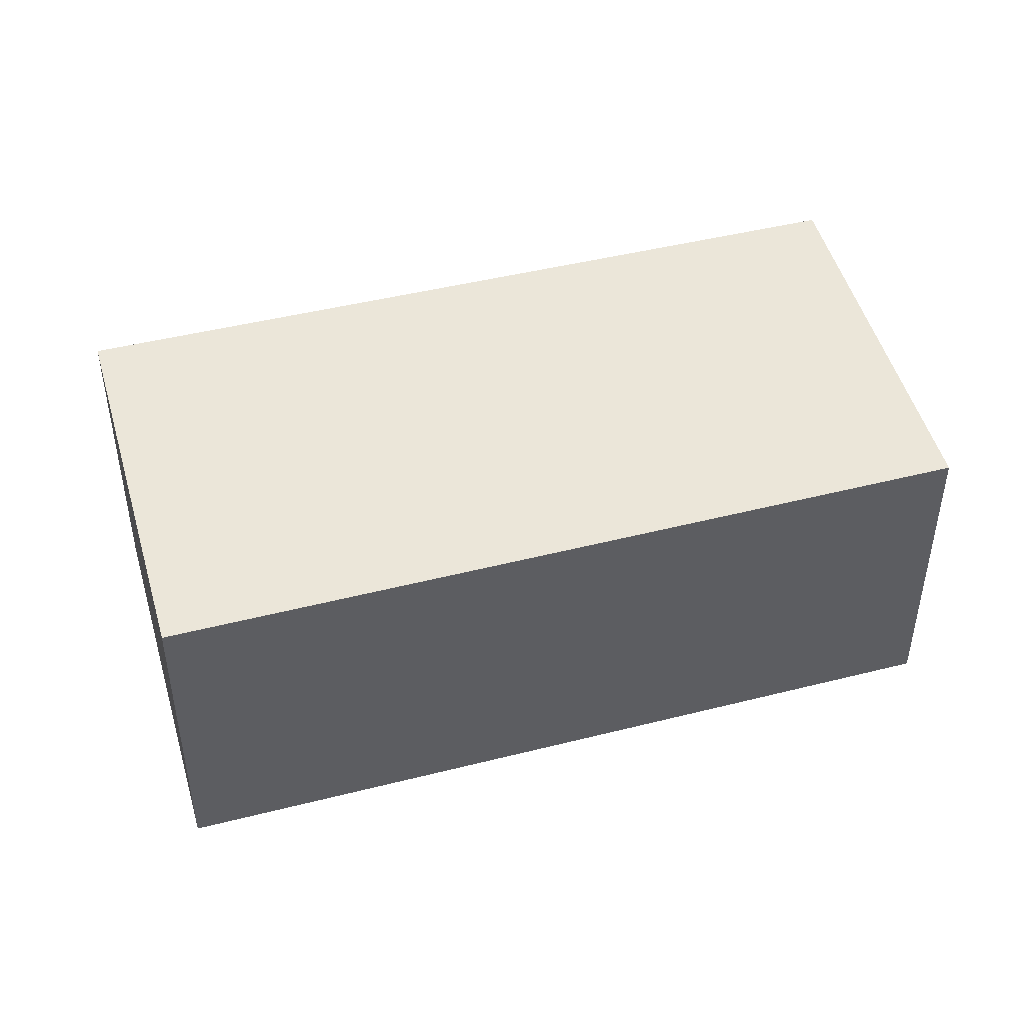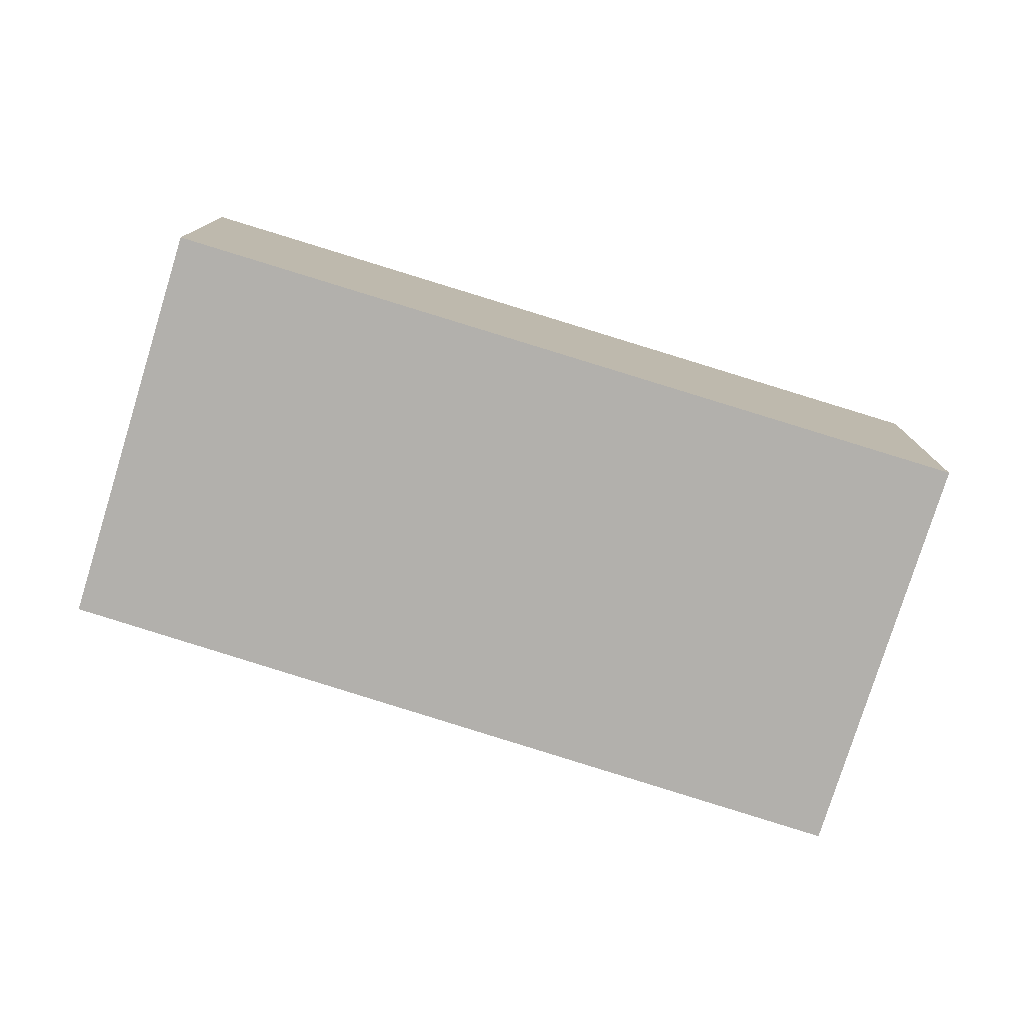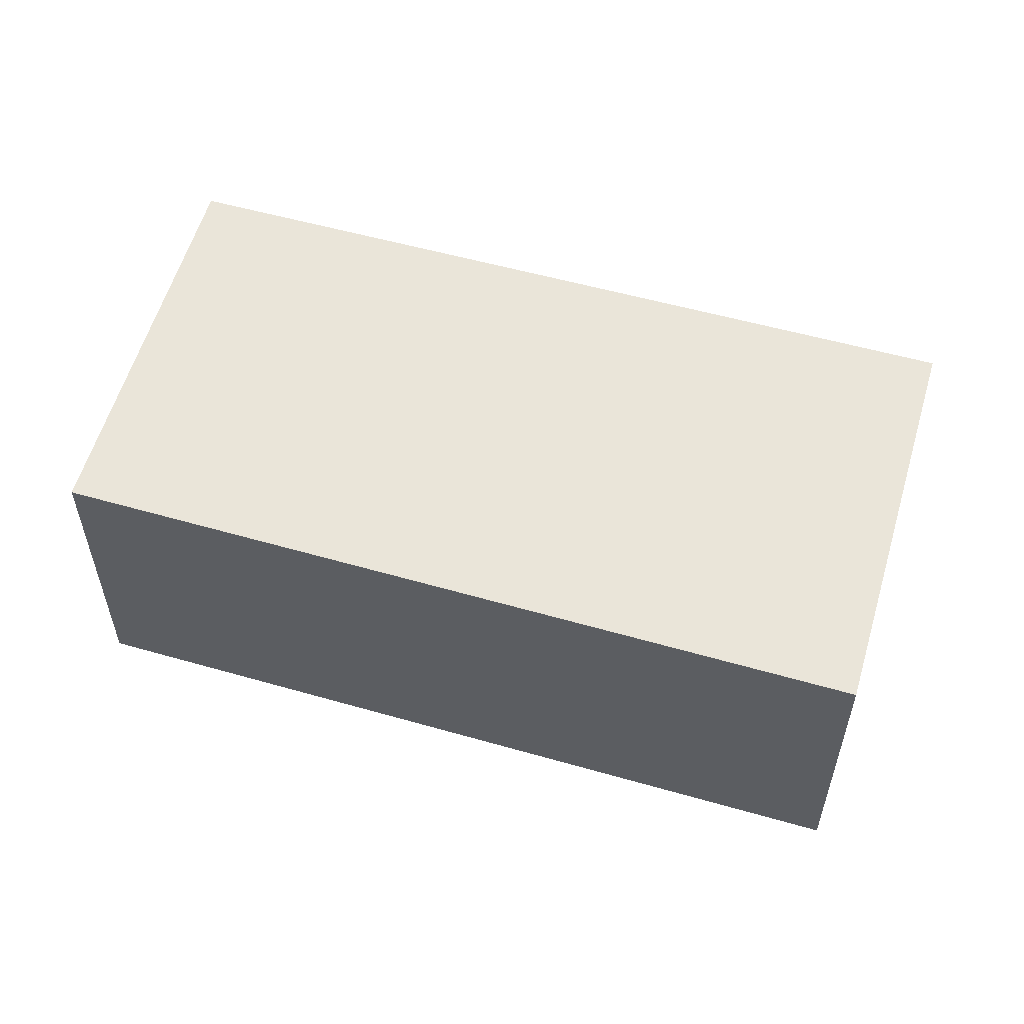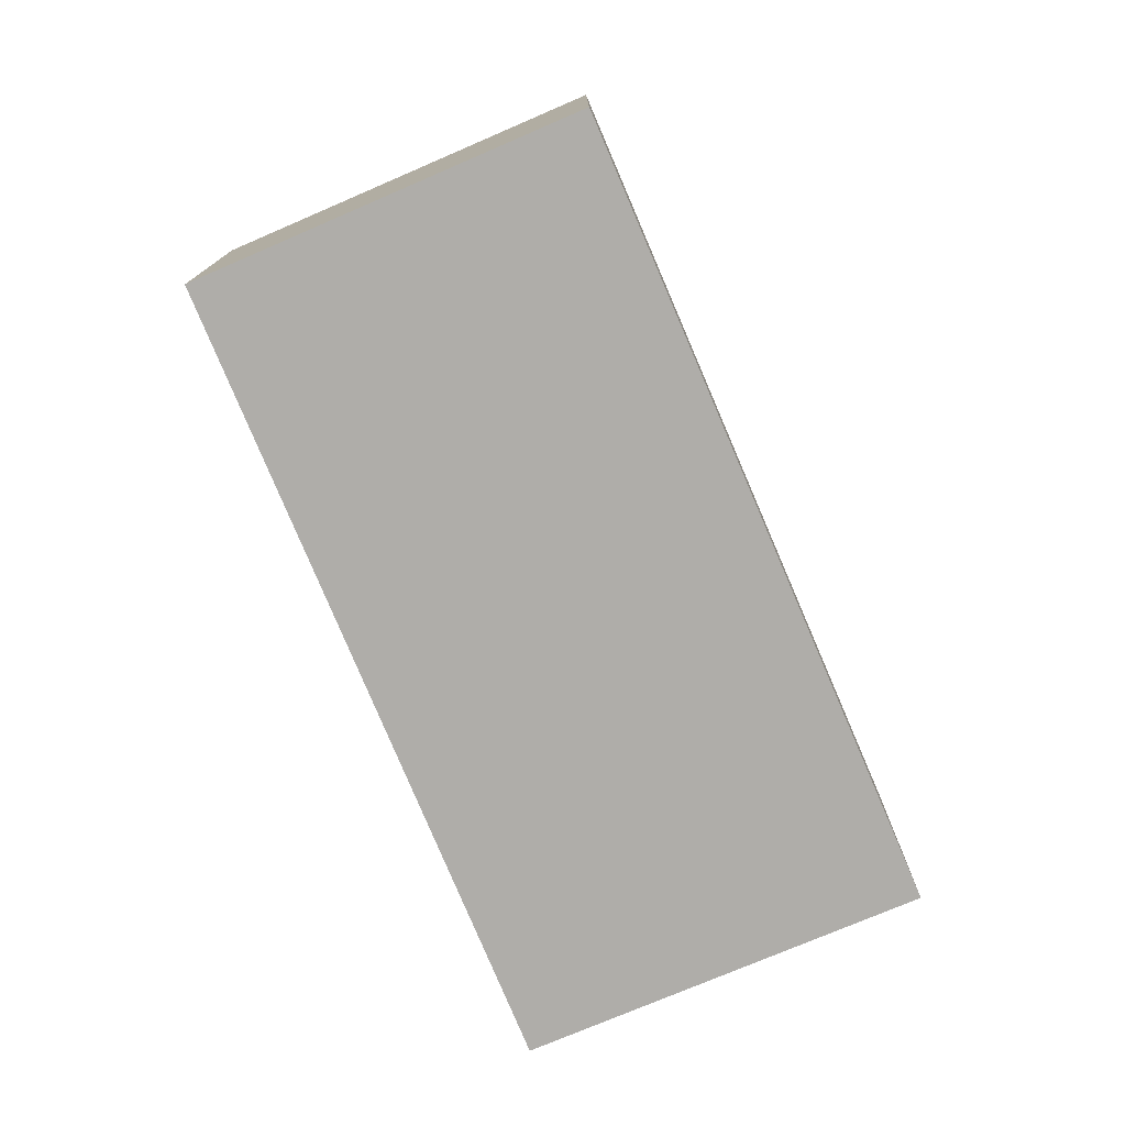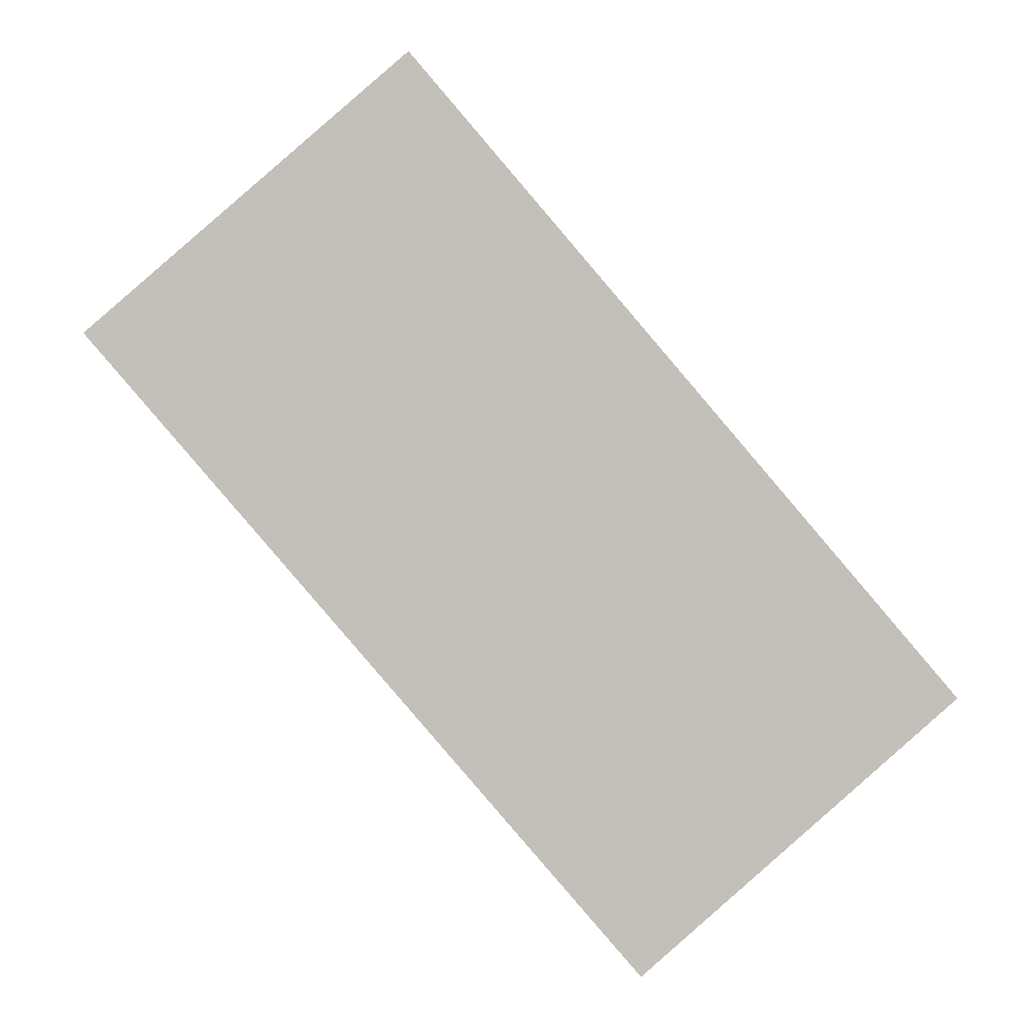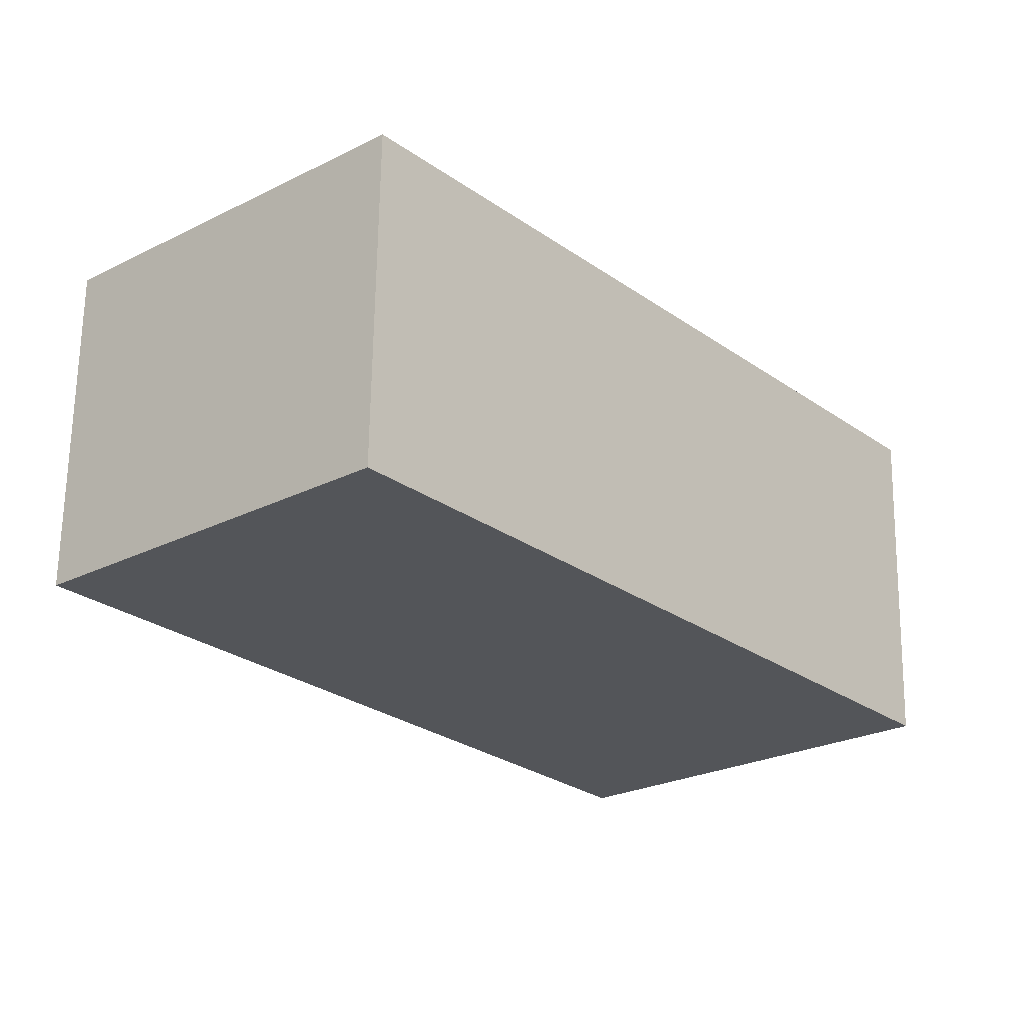
<metadata>
{"format":"obj","ext":"obj","renderer":"f3d","projection":"perspective","resolution":1024,"background":"white","views":[{"elev":48.0,"azim":-146.2,"up":"+Y"},{"elev":-78.8,"azim":32.0,"up":"+Y"},{"elev":58.2,"azim":65.6,"up":"+Y"},{"elev":-77.2,"azim":-17.7,"up":"+Y"},{"elev":3.3,"azim":-6.6,"up":"+Z"},{"elev":65.6,"azim":0.9,"up":"+Z"}]}
</metadata>
<code>
v  0 2.418 1.481e-16
v  6.251 2.418 -2.642
v  3.923 2.418 -4.629
v  2.258 2.418 1.967
v  3.923 2.834e-16 -4.629
v  0 0 0
v  2.258 -1.204e-16 1.967
v  6.251 1.618e-16 -2.642
g defaultobject
f 1 2 3
f 2 1 4
f 5 1 3
f 1 5 6
f 6 4 1
f 4 6 7
f 7 2 4
f 2 7 8
f 8 3 2
f 3 8 5
f 8 6 5
f 6 8 7

</code>
